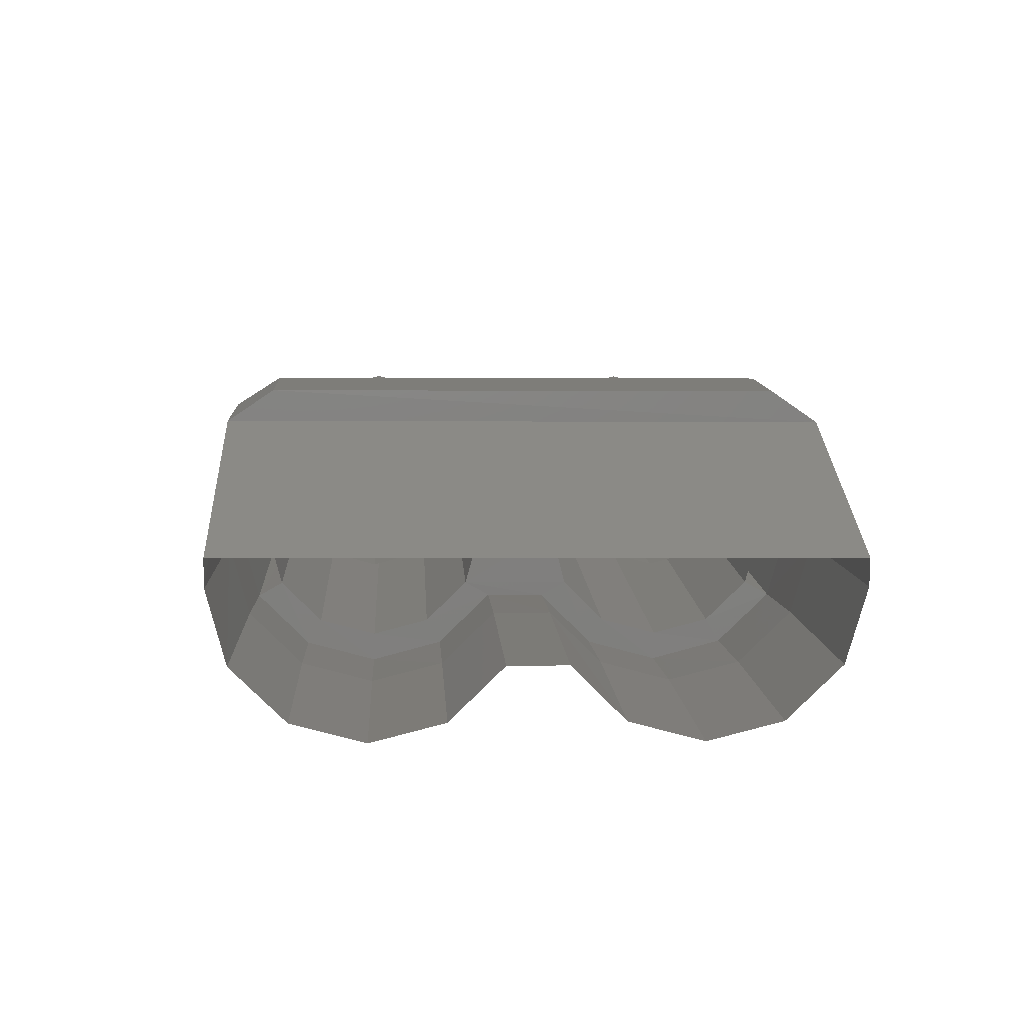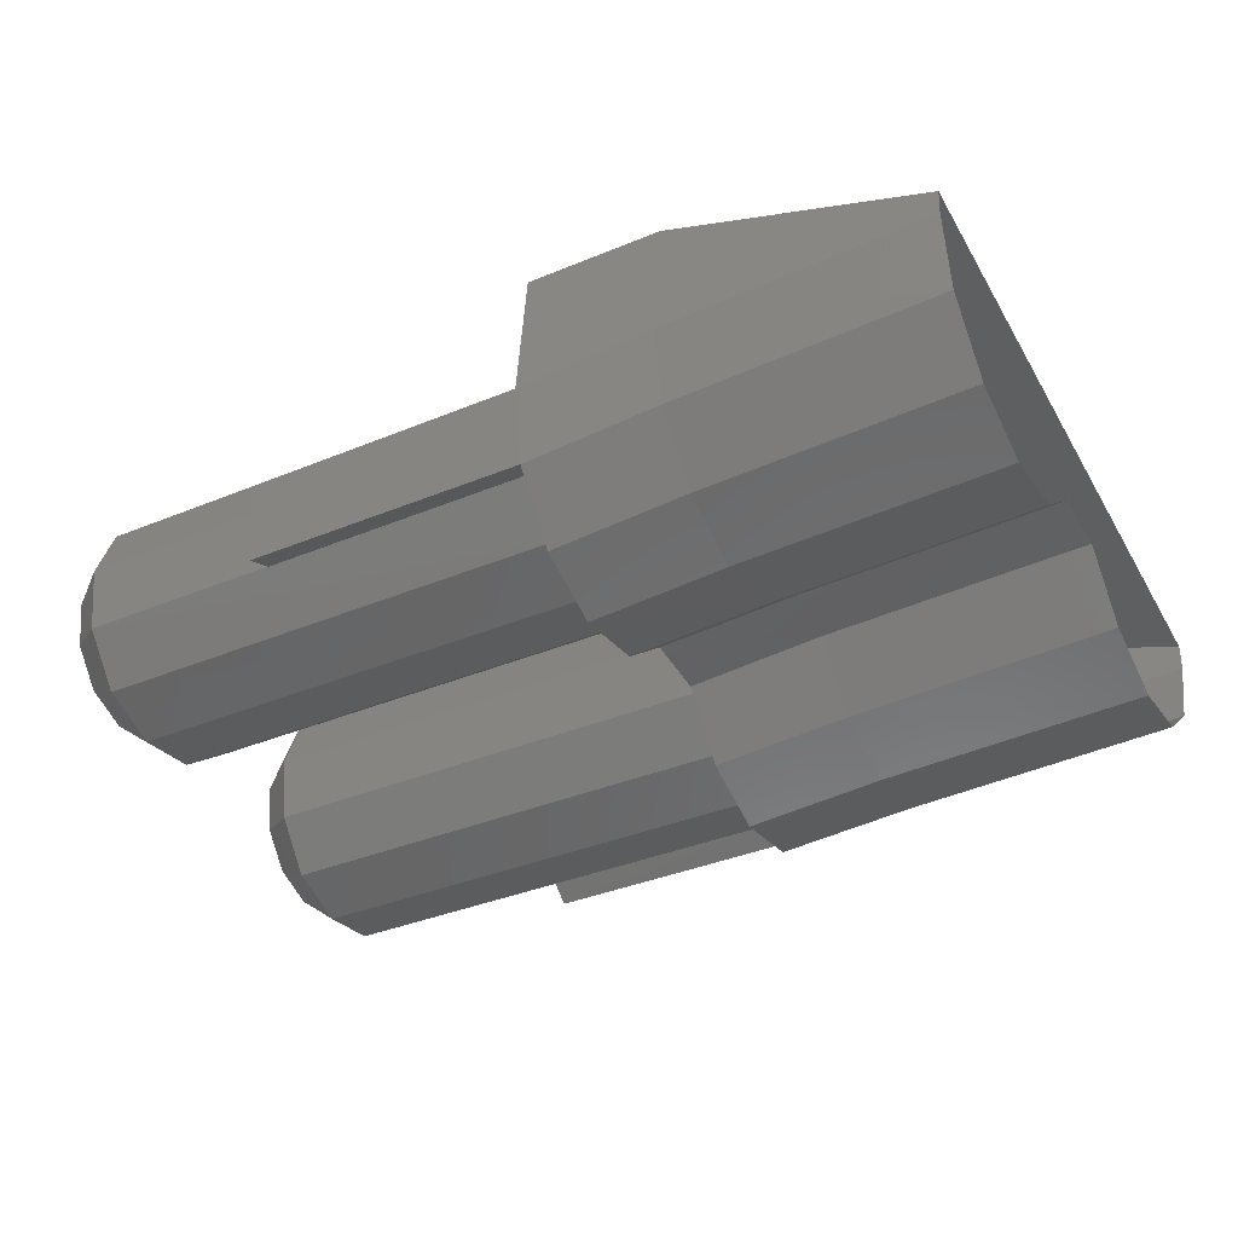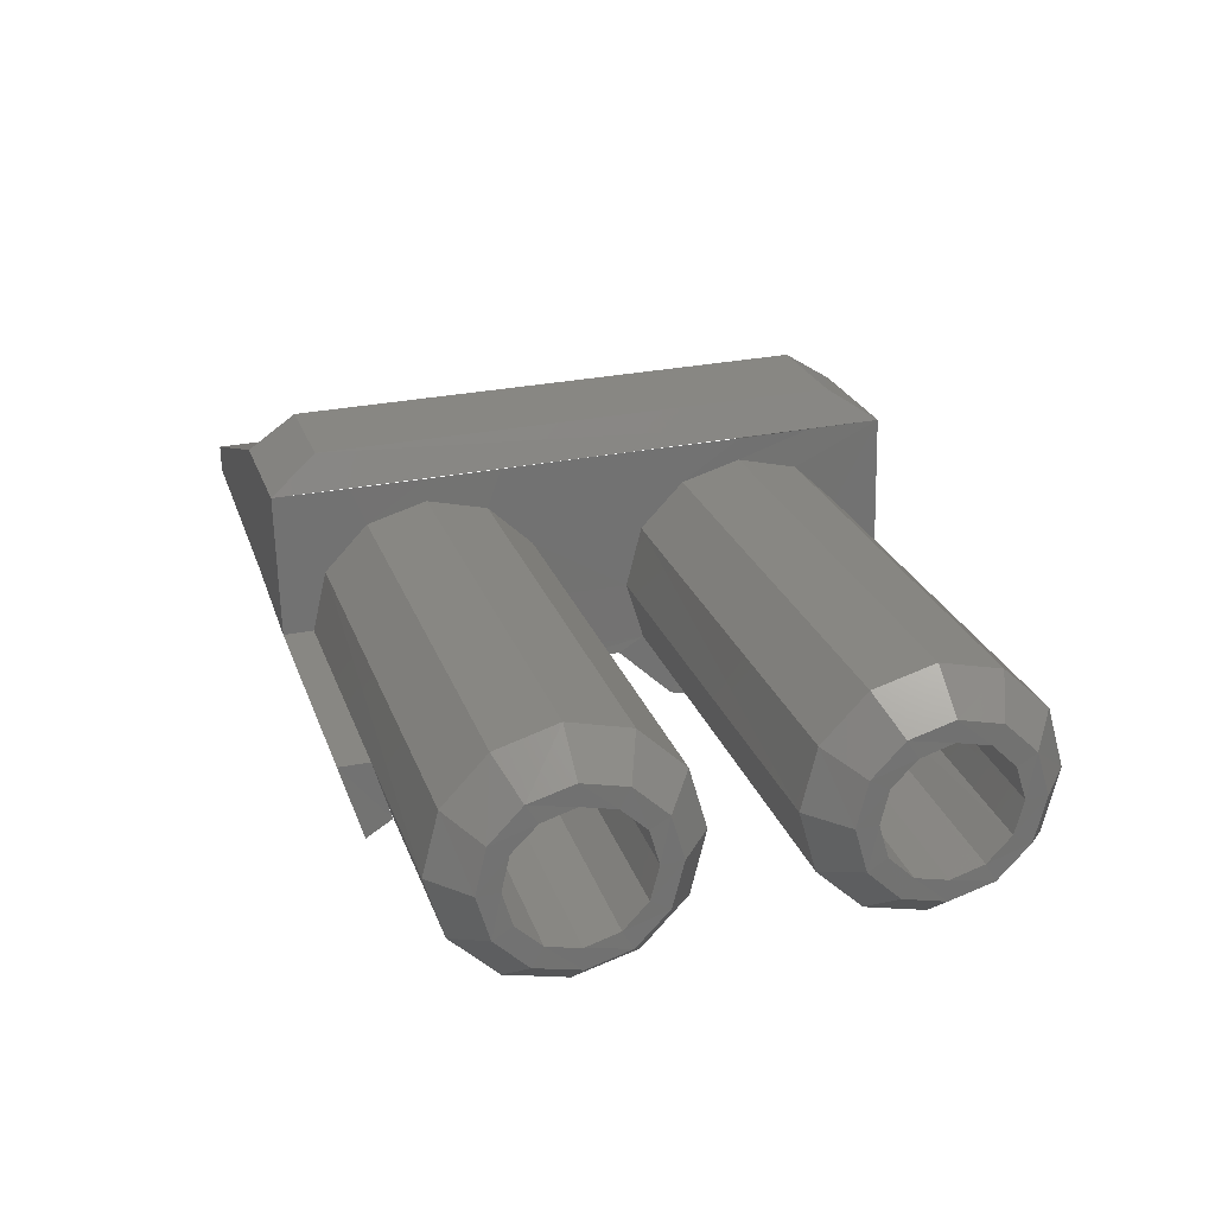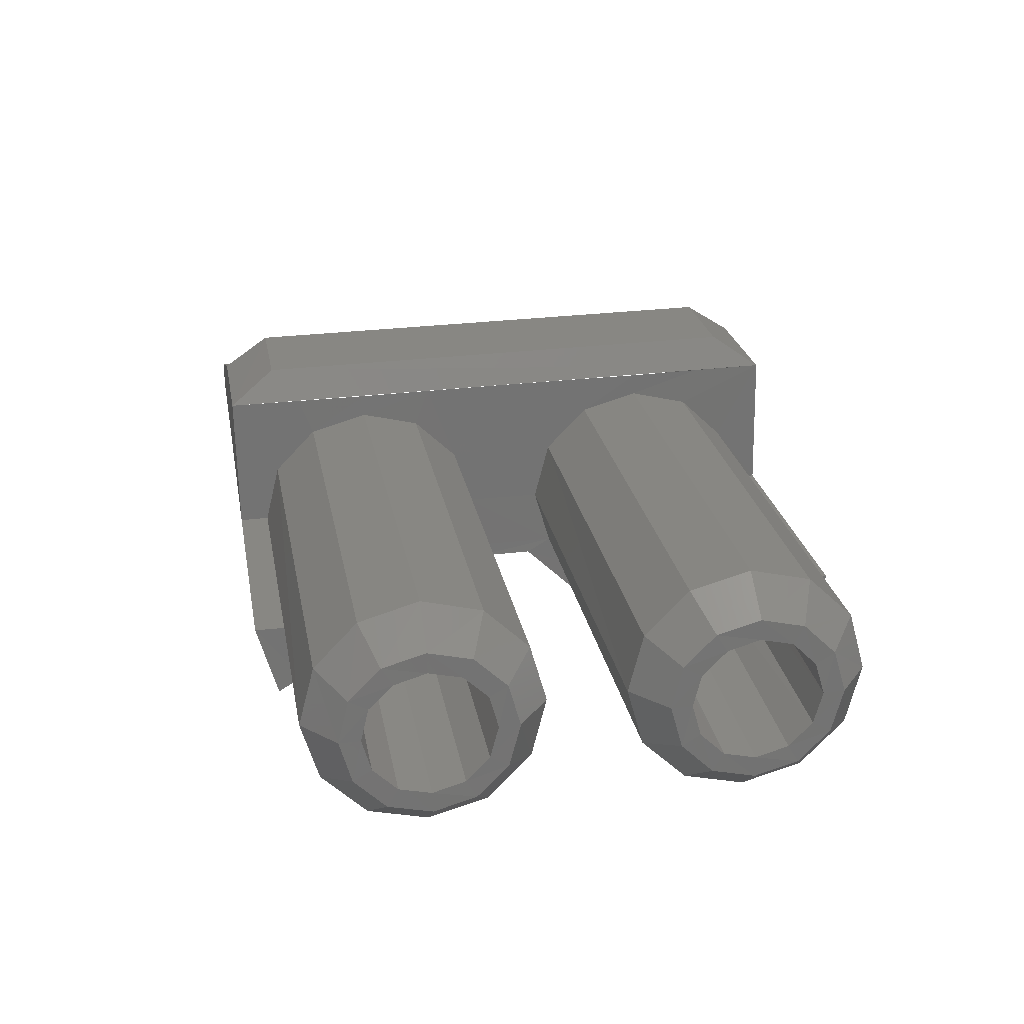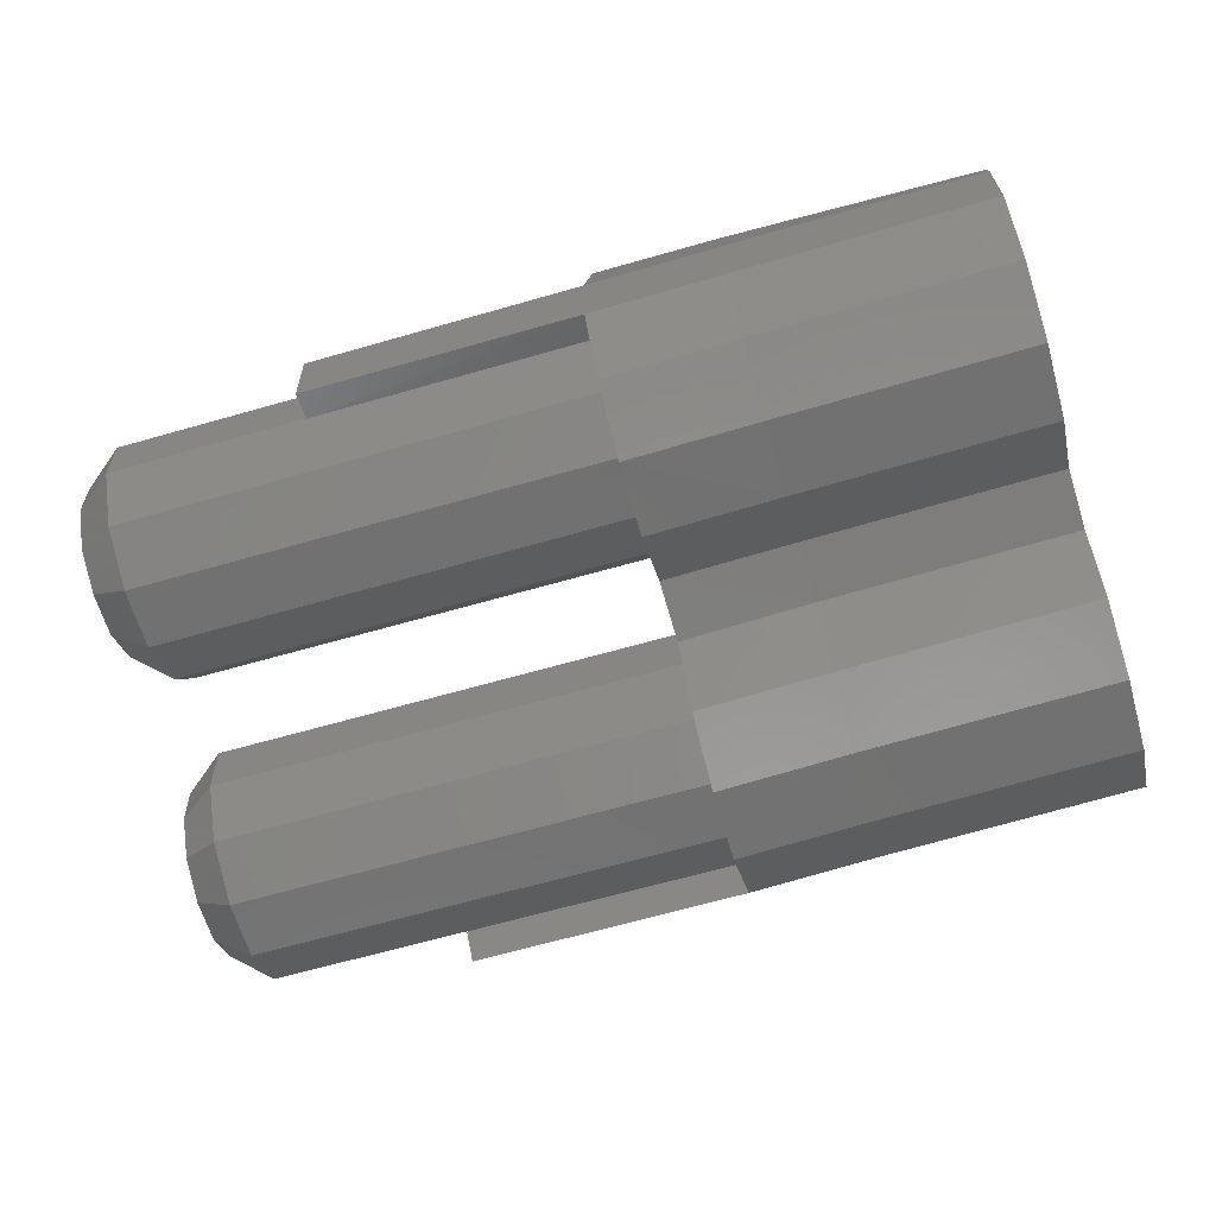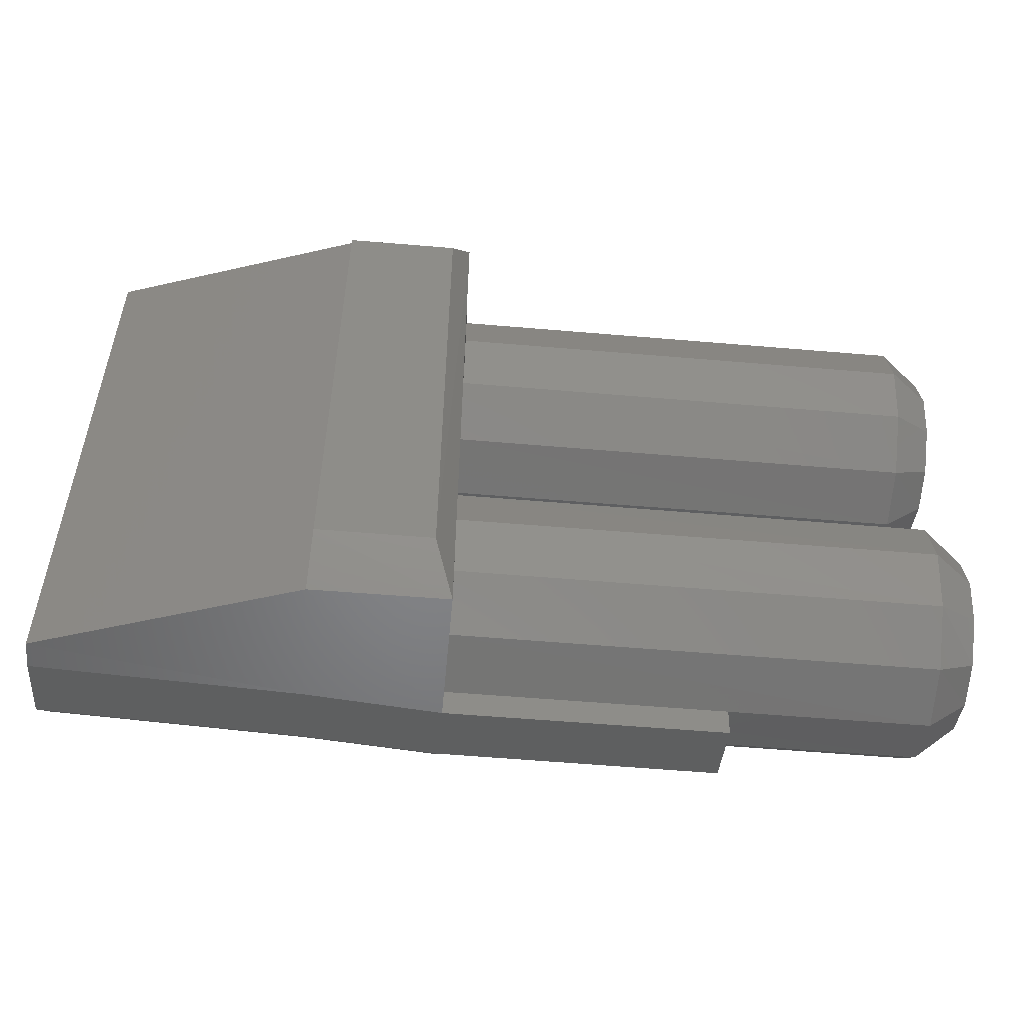
<metadata>
{"format":"stl","ext":"stl","renderer":"f3d","projection":"perspective","resolution":1024,"background":"white","views":[{"elev":7.7,"azim":-93.5,"up":"+Z"},{"elev":-43.1,"azim":-152.4,"up":"+Z"},{"elev":27.9,"azim":72.7,"up":"+Z"},{"elev":27.5,"azim":79.4,"up":"+Z"},{"elev":-77.4,"azim":-164.7,"up":"+Z"},{"elev":-52.4,"azim":-8.0,"up":"+Y"}]}
</metadata>
<code>
# stl→obj: 181 verts, 315 faces
v 643.9 142.1 -95.82
v 642.3 133.5 -64.18
v 387.6 135 -77.07
v 640.7 110 -41.13
v 386.4 111.6 -54.02
v 640.3 78 -32.54
v 385.6 79.57 -45.82
v 640.3 46.36 -41.52
v 386 47.92 -54.41
v 641.5 23.31 -64.96
v 386.8 24.88 -77.85
v 643.1 14.72 -96.6
v 388.4 16.67 -109.9
v 644.6 23.7 -128.2
v 390.3 25.27 -141.5
v 646.2 47.14 -151.7
v 391.5 48.7 -164.6
v 646.6 78.78 -159.9
v 392.3 80.35 -172.8
v 646.6 110.8 -151.3
v 391.9 112.4 -164.2
v 645.4 133.9 -127.9
v 390.7 135.4 -140.7
v 389.2 143.6 -108.7
v 645.4 312 -94.65
v 643.9 303.4 -63.01
v 389.2 305 -75.9
v 642.3 280 -39.96
v 388 281.5 -52.85
v 641.9 247.9 -31.75
v 387.2 249.5 -44.65
v 641.9 216.3 -40.35
v 387.6 217.9 -53.24
v 643.1 192.9 -63.79
v 388.4 194.8 -76.68
v 644.6 184.6 -95.43
v 389.9 186.2 -108.7
v 646.2 193.2 -127.5
v 391.9 195.2 -140.4
v 647.8 216.7 -150.5
v 393.1 218.6 -163.4
v 648.2 248.7 -158.7
v 393.9 250.3 -171.6
v 648.2 280.4 -150.1
v 393.5 282.3 -163
v 647 303.8 -126.7
v 392.3 305.4 -139.6
v 390.7 313.6 -107.9
v 414.2 49.88 -82.54
v 663.8 47.92 -77.85
v 413.8 62.38 -69.65
v 663.4 60.81 -65.35
v 413.4 79.57 -64.96
v 663 78 -60.66
v 413.8 97.14 -69.26
v 663.4 95.58 -64.96
v 414.6 110 -82.15
v 664.2 108.5 -77.46
v 415.3 114.7 -99.34
v 665.3 113.2 -95.04
v 416.5 110 -116.5
v 666.1 108.5 -112.2
v 416.9 97.53 -129.4
v 666.5 95.97 -125.1
v 416.9 79.96 -134.1
v 666.9 78.39 -129.8
v 416.9 62.77 -129.8
v 666.5 61.21 -125.5
v 416.1 49.88 -116.9
v 665.7 48.31 -112.6
v 414.9 45.19 -99.73
v 664.6 43.63 -95.43
v 665.7 278 -76.68
v 416.1 280 -80.98
v 665 265.5 -63.79
v 415.3 267.1 -68.08
v 664.6 247.9 -59.49
v 414.9 249.5 -63.79
v 665 230.7 -64.18
v 415.3 232.3 -68.47
v 665.3 217.9 -77.07
v 415.7 219.4 -81.37
v 666.1 213.6 -94.26
v 416.5 215.1 -98.55
v 667.3 218.2 -111.4
v 417.7 219.8 -116.1
v 668.1 231.1 -124.3
v 418.5 232.7 -128.6
v 668.5 248.3 -128.6
v 418.9 249.9 -133.3
v 668.1 265.9 -123.9
v 418.5 267.5 -128.2
v 667.7 278.4 -111.1
v 418.1 280 -115.7
v 666.9 283.1 -93.87
v 417.3 284.7 -98.16
v 662.6 54.96 -55.58
v 663.4 38.16 -72.38
v 664.6 32.3 -95.43
v 665.7 38.55 -118.5
v 666.9 55.35 -135.3
v 667.3 78.78 -141.1
v 667.3 101.4 -134.9
v 666.5 118.2 -118.1
v 665.3 124.5 -95.04
v 664.2 118.2 -71.99
v 663 101.1 -55.19
v 662.6 78 -49.33
v 664.6 271 -54.02
v 665.7 287.8 -70.82
v 666.9 294.4 -93.87
v 668.1 288.2 -116.9
v 668.9 271.4 -133.7
v 668.9 248.3 -140
v 668.5 225.3 -134.1
v 667.3 208.5 -117.3
v 666.1 202.2 -94.26
v 665 208.1 -71.21
v 664.2 224.9 -54.41
v 664.2 247.9 -48.16
v 390.3 11.59 -149.3
v 392.3 40.89 -178.2
v 393.1 80.74 -188.8
v 392.7 120.2 -177.9
v 391.5 149.1 -148.6
v 392.3 181.5 -148.2
v 393.9 210.8 -177.1
v 394.6 250.7 -187.6
v 394.2 290.1 -176.7
v 393.1 319 -147.4
v 384.5 0.266 -33.71
v 313 0.656 -37.61
v 388.4 0.656 -109.9
v 316.9 1.047 -107.1
v 318.8 11.98 -147
v 320.4 41.28 -175.9
v 321.2 81.13 -186.1
v 320.8 120.6 -175.1
v 319.6 149.9 -145.8
v 181.7 150.7 -146.6
v 182.9 121.8 -175.9
v 183.3 81.91 -186.8
v 182.5 42.06 -176.7
v 181 12.77 -147.8
v 178.6 1.828 -107.9
v 177.8 1.828 -93.08
v 320.4 181.9 -145.8
v 322 211.2 -174.7
v 322.8 251.1 -184.9
v 322.4 290.5 -173.9
v 321.2 319.4 -144.7
v 391.1 329.6 -107.5
v 319.2 330 -105.2
v 387.2 328.8 -31.75
v 315.7 329.2 -35.27
v 180.6 330.7 -90.74
v 181.3 330.7 -106
v 183.3 320.6 -145.4
v 184.5 291.3 -174.7
v 184.9 251.8 -185.7
v 184.1 212 -175.5
v 182.5 182.7 -146.6
v 384.9 40.11 -33.71
v 384.9 79.57 -33.71
v 385.3 119.4 -33.32
v 386.8 289.3 -32.15
v 386.8 249.5 -32.54
v 386.4 209.7 -32.54
v 385.6 164.3 -32.93
v 375.5 303.4 -15.35
v 315.3 303.8 -18.47
v 313.4 26.05 -20.04
v 373.5 25.66 -16.91
v 540.7 304.2 -132.2
v 541.1 318.2 -140
v 536.8 15.5 -102.1
v 538.4 24.09 -133.7
v 536.4 -0.516 -102.1
v 538.8 10.42 -141.9
v 539.2 328.4 -100.1
v 539.2 312.8 -100.1
f 1 2 3
f 2 3 4
f 3 4 5
f 4 5 6
f 5 6 7
f 6 7 8
f 7 8 9
f 8 9 10
f 9 10 11
f 10 11 12
f 11 12 13
f 12 13 14
f 13 14 15
f 14 15 16
f 15 16 17
f 16 17 18
f 17 18 19
f 18 19 20
f 19 20 21
f 20 21 22
f 21 22 23
f 22 23 1
f 23 1 24
f 1 24 3
f 25 26 27
f 26 27 28
f 27 28 29
f 28 29 30
f 29 30 31
f 30 31 32
f 31 32 33
f 32 33 34
f 33 34 35
f 34 35 36
f 35 36 37
f 36 37 38
f 37 38 39
f 38 39 40
f 39 40 41
f 40 41 42
f 41 42 43
f 42 43 44
f 43 44 45
f 44 45 46
f 45 46 47
f 46 47 25
f 47 25 48
f 25 48 27
f 49 50 51
f 50 51 52
f 51 52 53
f 52 53 54
f 53 54 55
f 54 55 56
f 55 56 57
f 56 57 58
f 57 58 59
f 58 59 60
f 59 60 61
f 60 61 62
f 61 62 63
f 62 63 64
f 63 64 65
f 64 65 66
f 65 66 67
f 66 67 68
f 67 68 69
f 68 69 70
f 69 70 71
f 70 71 72
f 71 72 49
f 72 49 50
f 73 74 75
f 74 75 76
f 75 76 77
f 76 77 78
f 77 78 79
f 78 79 80
f 79 80 81
f 80 81 82
f 81 82 83
f 82 83 84
f 83 84 85
f 84 85 86
f 85 86 87
f 86 87 88
f 87 88 89
f 88 89 90
f 89 90 91
f 90 91 92
f 91 92 93
f 92 93 94
f 93 94 95
f 94 95 96
f 95 96 73
f 96 73 74
f 6 97 8
f 97 8 98
f 8 98 10
f 98 10 99
f 10 99 12
f 99 12 100
f 12 100 14
f 100 14 101
f 14 101 16
f 101 16 102
f 16 102 18
f 102 18 103
f 18 103 20
f 103 20 104
f 20 104 22
f 104 22 105
f 22 105 1
f 105 1 106
f 1 106 2
f 106 2 107
f 2 107 4
f 107 4 108
f 4 108 6
f 108 6 97
f 109 26 110
f 26 110 25
f 110 25 111
f 25 111 46
f 111 46 112
f 46 112 44
f 112 44 113
f 44 113 42
f 113 42 114
f 42 114 40
f 114 40 115
f 40 115 38
f 115 38 116
f 38 116 36
f 116 36 117
f 36 117 34
f 117 34 118
f 34 118 32
f 118 32 119
f 32 119 30
f 119 30 120
f 30 120 28
f 120 28 109
f 28 109 26
f 108 54 97
f 54 97 52
f 97 52 98
f 52 98 50
f 98 50 99
f 50 99 72
f 99 72 100
f 72 100 70
f 100 70 101
f 70 101 68
f 101 68 102
f 68 102 66
f 102 66 103
f 66 103 64
f 103 64 104
f 64 104 62
f 104 62 105
f 62 105 60
f 105 60 106
f 60 106 58
f 106 58 107
f 58 107 56
f 107 56 108
f 56 108 54
f 119 79 118
f 79 118 81
f 118 81 117
f 81 117 83
f 117 83 116
f 83 116 85
f 116 85 115
f 85 115 87
f 115 87 114
f 87 114 89
f 114 89 113
f 89 113 91
f 113 91 112
f 91 112 93
f 112 93 111
f 93 111 95
f 111 95 110
f 95 110 73
f 110 73 109
f 73 109 75
f 109 75 120
f 75 120 77
f 120 77 119
f 77 119 79
f 15 121 17
f 121 17 122
f 17 122 19
f 122 19 123
f 19 123 21
f 123 21 124
f 21 124 23
f 124 23 125
f 23 125 39
f 125 39 126
f 39 126 41
f 126 41 127
f 41 127 43
f 127 43 128
f 43 128 45
f 128 45 129
f 45 129 47
f 129 47 130
f 131 132 133
f 132 133 134
f 133 134 121
f 134 121 135
f 121 135 122
f 135 122 136
f 122 136 123
f 136 123 137
f 123 137 124
f 137 124 138
f 124 138 125
f 138 125 139
f 140 139 141
f 139 141 138
f 141 138 142
f 138 142 137
f 142 137 143
f 137 143 136
f 143 136 144
f 136 144 135
f 144 135 145
f 135 145 134
f 145 134 146
f 134 146 132
f 126 147 127
f 147 127 148
f 127 148 128
f 148 128 149
f 128 149 129
f 149 129 150
f 129 150 130
f 150 130 151
f 130 151 152
f 151 152 153
f 152 153 154
f 153 154 155
f 156 155 157
f 155 157 153
f 157 153 158
f 153 158 151
f 158 151 159
f 151 159 150
f 159 150 160
f 150 160 149
f 160 149 161
f 149 161 148
f 161 148 162
f 148 162 147
f 133 13 131
f 13 131 11
f 131 11 163
f 11 163 9
f 163 9 164
f 9 164 7
f 164 7 165
f 7 165 5
f 165 5 3
f 48 152 27
f 152 27 154
f 27 154 29
f 154 29 166
f 29 166 31
f 166 31 167
f 31 167 33
f 167 33 168
f 33 168 169
f 33 169 35
f 169 35 3
f 35 3 37
f 3 37 24
f 37 24 39
f 24 39 23
f 125 126 139
f 126 139 147
f 139 147 140
f 147 140 162
f 154 155 170
f 155 170 171
f 170 171 172
f 170 173 172
f 173 172 131
f 172 131 132
f 47 174 130
f 174 130 175
f 176 177 178
f 177 178 179
f 180 175 181
f 175 181 174
f 13 176 133
f 176 133 178
f 133 178 121
f 178 121 179
f 121 179 15
f 179 15 177
f 146 156 132
f 156 132 155
f 152 180 48
f 180 48 181
f 130 175 152
f 175 152 180
f 155 132 171
f 132 171 172
f 170 154 173
f 154 173 131
f 169 3 165

</code>
